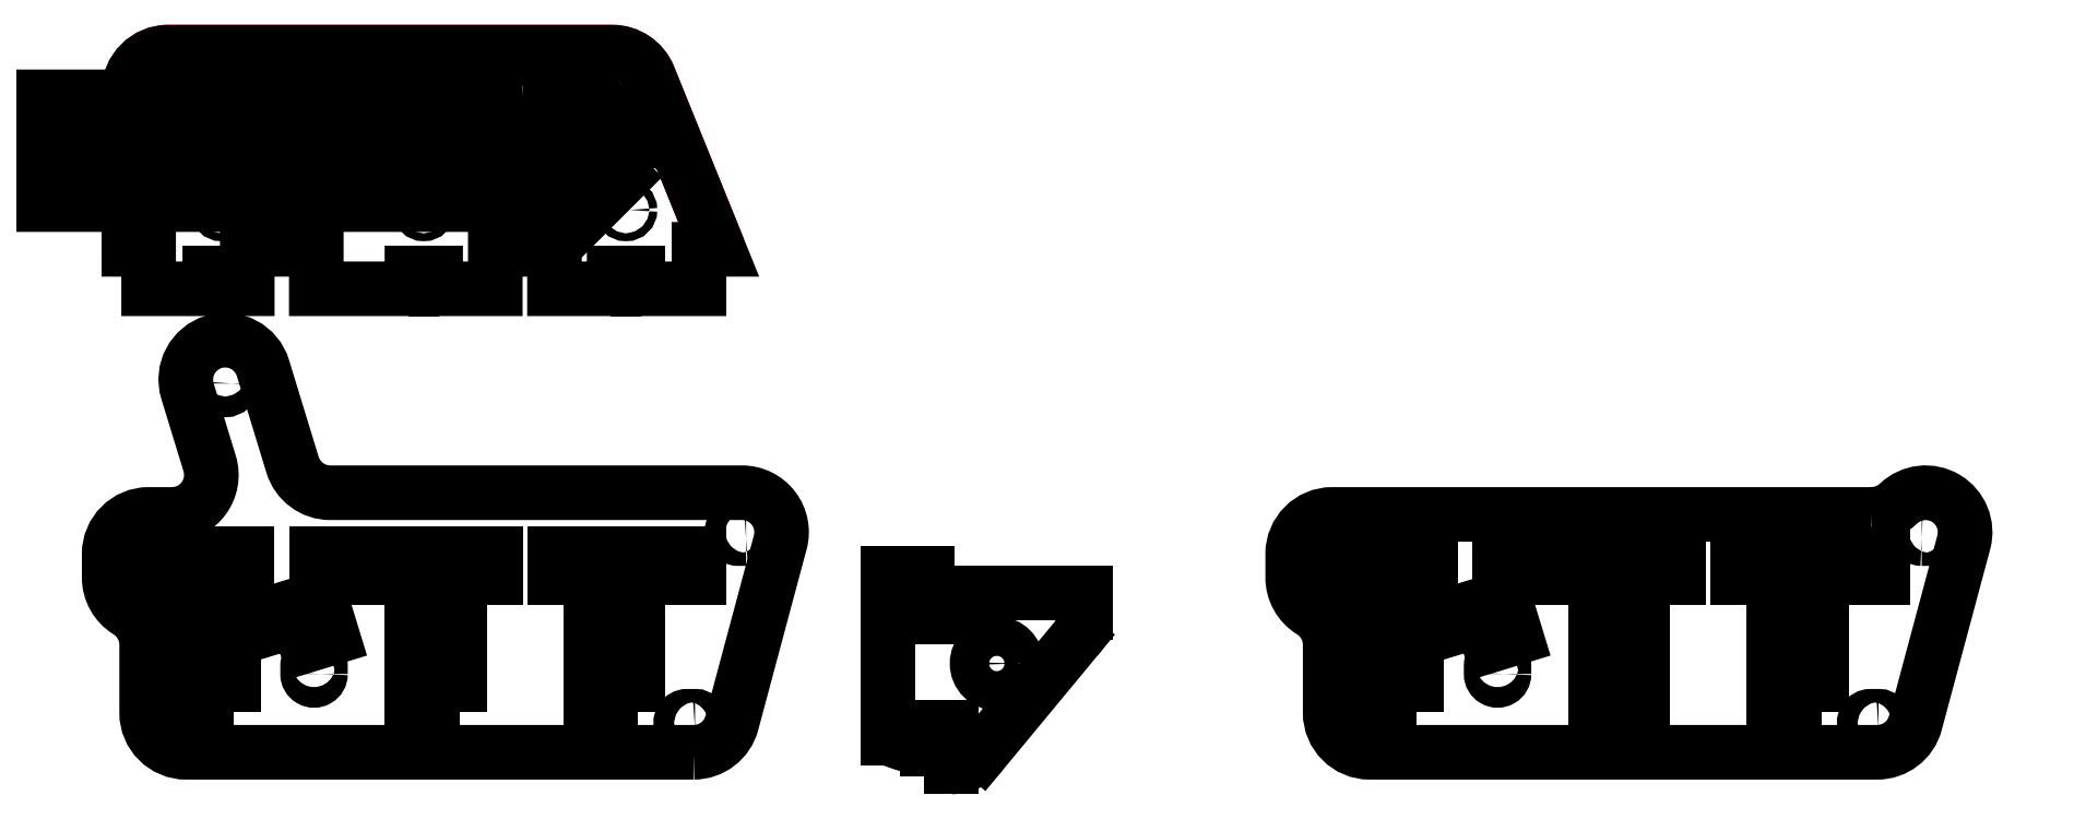
<metadata>
{"format":"dxf","ext":"dxf","renderer":"ezdxf+matplotlib","layout":"modelspace","background":"white","min_lineweight":24,"dpi":150}
</metadata>
<code>
0
SECTION
2
ENTITIES
0
LINE
8
frame
10
100
20
20
11
125.9
21
116.6
0
LINE
8
frame
10
-91.14
20
46.71
11
-136.2
21
194
0
LINE
8
frame
10
125.9
20
105.6
11
-112.5
21
105.6
0
LINE
8
frame
10
125.9
20
127.6
11
-112.5
21
127.6
0
LINE
8
frame
10
-79.19
20
50.36
11
-124.2
21
197.6
0
LINE
8
frame
10
-103.1
20
43.05
11
-148.1
21
190.3
0
LINE
8
frame
10
87.93
20
23.24
11
113.8
21
119.8
0
LINE
8
frame
10
112.1
20
16.76
11
138
21
113.4
0
LINE
8
frame
10
-87.7
20
83.31
11
-114.5
21
75.13
0
LINE
8
frame
10
-108.3
20
55.05
11
-114.5
21
75.13
0
LINE
8
frame
10
-81.56
20
63.23
11
-87.7
21
83.31
0
LINE
8
frame
10
-81.56
20
63.23
11
-108.3
21
55.05
0
CIRCLE
8
frame
10
-136.2
20
194
40
3
0
CIRCLE
8
frame
10
125.9
20
116.6
40
3
0
CIRCLE
8
frame
10
100
20
20
40
3
0
CIRCLE
8
frame
10
-91.14
20
46.71
40
3
0
LINE
8
strut
10
232
20
5.593
11
232
21
5.593
0
LWPOLYLINE
8
back2
90
    4
70
    1
43
0
10
491.7
20
55.05
10
518.4
20
63.23
10
512.3
20
83.31
10
485.5
20
75.13
0
LWPOLYLINE
8
back2
90
   11
70
    0
43
0
10
468
20
25.59
10
468
20
81.59
10
456
20
81.59
10
456
20
93.59
10
475
20
93.59
10
475
20
105.6
10
425
20
105.6
10
425
20
93.59
10
444
20
93.59
10
444
20
25.59
10
468
20
25.59
0
LWPOLYLINE
8
back2
90
    5
70
    0
43
0
10
702
20
16.75
10
698
20
16.75
42
-1
10
698
20
23.25
10
702
20
23.25
42
-1
10
702
20
16.75
42
-1
0
LWPOLYLINE
8
back2
90
    5
70
    0
43
0
10
512.1
20
44.71
10
512.1
20
48.71
42
1
10
505.6
20
48.71
10
505.6
20
44.71
42
1
10
512.1
20
44.71
42
1
0
LWPOLYLINE
8
back2
90
   12
70
    1
43
0
10
698.3
20
125.6
10
425
20
125.6
42
0.4142
10
405
20
105.6
10
405
20
93.59
42
0.2602
10
414.5
20
76.57
42
-0.2602
10
424
20
59.55
10
424
20
25
42
0.4142
10
444
20
5
10
701.3
20
5
42
0.3395
10
720.7
20
19.82
10
745.2
20
111.4
42
0.7572
10
712.1
20
131.1
42
-0.1923
0
LWPOLYLINE
8
back2
90
    4
70
    1
43
0
10
723.9
20
113.3
42
-1
10
723.9
20
119.8
10
727.9
20
119.8
42
-1
10
727.9
20
113.3
0
LINE
8
strut
10
232
20
17.59
11
232
21
-2.407
0
LINE
8
strut
10
232
20
-2.407
11
232
21
-2.407
0
LINE
8
strut
10
300
20
75.59
11
300
21
85.59
0
LINE
8
strut
10
300
20
85.59
11
232
21
85.59
0
LINE
8
strut
10
232
20
85.59
11
232
21
73.59
0
LINE
8
strut
10
232
20
73.59
11
220
21
73.59
0
LINE
8
strut
10
220
20
73.59
11
220
21
95.59
0
LINE
8
strut
10
220
20
95.59
11
200
21
95.59
0
LINE
8
strut
10
200
20
95.59
11
200
21
12.27
0
ARC
8
strut
10
232
20
85.59
40
80
50
246.4
51
261.4
0
LINE
8
strut
10
220
20
6.498
11
220
21
17.59
0
LINE
8
strut
10
220
20
17.59
11
232
21
17.59
0
LINE
8
strut
10
247.4
20
4.841
11
295.4
21
62.84
0
ARC
8
strut
10
232
20
17.59
40
20
50
270
51
320.4
0
ARC
8
strut
10
280
20
75.59
40
20
50
320.4
51
0
0
CIRCLE
8
strut
10
255
20
50
40
10
0
LWPOLYLINE
8
back
90
   17
70
    1
43
0
10
101.3
20
5
42
0.3395
10
120.7
20
19.82
10
145.2
20
111.4
42
0.4931
10
125.9
20
136.6
10
-82.91
20
136.6
42
-0.3298
10
-102
20
150.7
10
-117
20
199.8
42
1
10
-155.3
20
188.1
10
-144.1
20
151.4
42
-0.504
10
-163.2
20
125.6
10
-175
20
125.6
42
0.4142
10
-195
20
105.6
10
-195
20
93.59
42
0.2602
10
-185.5
20
76.57
42
-0.2602
10
-176
20
59.55
10
-176
20
25
42
0.4142
10
-156
20
5
0
LWPOLYLINE
8
back
90
    4
70
    1
43
0
10
-108.3
20
55.05
10
-81.56
20
63.23
10
-87.7
20
83.31
10
-114.5
20
75.13
0
LWPOLYLINE
8
back
90
   11
70
    0
43
0
10
-132
20
25.59
10
-132
20
81.59
10
-144
20
81.59
10
-144
20
93.59
10
-125
20
93.59
10
-125
20
105.6
10
-175
20
105.6
10
-175
20
93.59
10
-156
20
93.59
10
-156
20
25.59
10
-132
20
25.59
0
LWPOLYLINE
8
back
90
    5
70
    0
43
0
10
127.9
20
113.3
10
123.9
20
113.3
42
-1
10
123.9
20
119.8
10
127.9
20
119.8
42
-1
10
127.9
20
113.3
42
-1
0
LWPOLYLINE
8
back
90
    5
70
    0
43
0
10
102
20
16.75
10
98
20
16.75
42
-1
10
98
20
23.25
10
102
20
23.25
42
-1
10
102
20
16.75
42
-1
0
LWPOLYLINE
8
back
90
    5
70
    0
43
0
10
-87.89
20
44.71
10
-87.89
20
48.71
42
1
10
-94.39
20
48.71
10
-94.39
20
44.71
42
1
10
-87.89
20
44.71
42
1
0
LWPOLYLINE
8
back
90
    5
70
    0
43
0
10
-132.9
20
192
10
-132.9
20
196
42
1
10
-139.4
20
196
10
-139.4
20
192
42
1
10
-132.9
20
192
42
1
0
LWPOLYLINE
8
back2
90
   10
70
    1
43
0
10
570.5
20
93.59
10
570.5
20
81.59
10
558.5
20
81.59
10
558.5
20
25.59
10
582.5
20
25.59
10
582.5
20
93.59
10
600.8
20
93.59
10
600.8
20
105.6
10
510
20
105.6
10
510
20
93.59
0
LWPOLYLINE
8
back2
90
   10
70
    1
43
0
10
673
20
25.59
10
673
20
81.59
10
661
20
81.59
10
661
20
93.59
10
704
20
93.59
10
704
20
105.6
10
630.8
20
105.6
10
630.8
20
93.59
10
649
20
93.59
10
649
20
25.59
0
LWPOLYLINE
8
back
90
   10
70
    1
43
0
10
73
20
25.59
10
73
20
81.59
10
61
20
81.59
10
61
20
93.59
10
104
20
93.59
10
104
20
105.6
10
30.75
20
105.6
10
30.75
20
93.59
10
49
20
93.59
10
49
20
25.59
0
LWPOLYLINE
8
back
90
   10
70
    1
43
0
10
-17.5
20
25.59
10
-17.5
20
93.59
10
0.75
20
93.59
10
0.75
20
105.6
10
-90
20
105.6
10
-90
20
93.59
10
-29.5
20
93.59
10
-29.5
20
81.59
10
-41.5
20
81.59
10
-41.5
20
25.59
0
LWPOLYLINE
8
board_chamfer
90
    6
70
    0
43
0
10
-185
20
260
10
-185
20
340
42
-0.4142
10
-165
20
360
10
60
20
360
42
-0.3054
10
78.54
20
347.5
10
114
20
260
0
CIRCLE
8
board
10
-138
20
310
40
2
0
CIRCLE
8
board
10
-138
20
280
40
2
0
CIRCLE
8
board
10
67
20
310
40
2
0
CIRCLE
8
board
10
67
20
280
40
2
0
CIRCLE
8
board
10
-35.5
20
280
40
2
0
CIRCLE
8
board
10
-35.5
20
310
40
2
0
LWPOLYLINE
8
board
90
    4
70
    1
43
0
10
14.39
20
292.7
42
-1
10
14.39
20
282.7
10
-165.3
20
282.7
42
1
10
-165.3
20
292.7
0
LWPOLYLINE
8
board
90
   10
70
    1
43
0
10
75.61
20
306.5
10
35.61
20
266.5
42
-1
10
28.54
20
273.5
10
60
20
305
10
-150
20
305
42
1
10
-150
20
315
10
60
20
315
10
28.54
20
346.5
42
-1
10
35.61
20
353.5
10
75.61
20
313.5
42
-0.4142
0
LWPOLYLINE
8
board
90
    4
70
    1
43
0
10
14.39
20
337.3
42
-1
10
14.39
20
327.3
10
-165.3
20
327.3
42
1
10
-165.3
20
337.3
0
LWPOLYLINE
8
board
90
   30
70
    1
43
0
10
-132
20
240
10
-132
20
248
10
-144
20
248
10
-144
20
240
10
-175
20
240
10
-175
20
260
10
-185
20
260
10
-185
20
340
42
-0.4142
10
-165
20
360
10
60
20
360
42
-0.3054
10
78.54
20
347.5
10
114
20
260
10
104
20
260
10
104
20
240
10
73
20
240
10
73
20
248
10
61
20
248
10
61
20
240
10
30.75
20
240
10
30.75
20
260
10
0.75
20
260
10
0.75
20
240
10
-29.5
20
240
10
-29.5
20
248
10
-41.5
20
248
10
-41.5
20
240
10
-90
20
240
10
-90
20
260
10
-125
20
260
10
-125
20
240
0
ENDSEC
0
EOF

</code>
